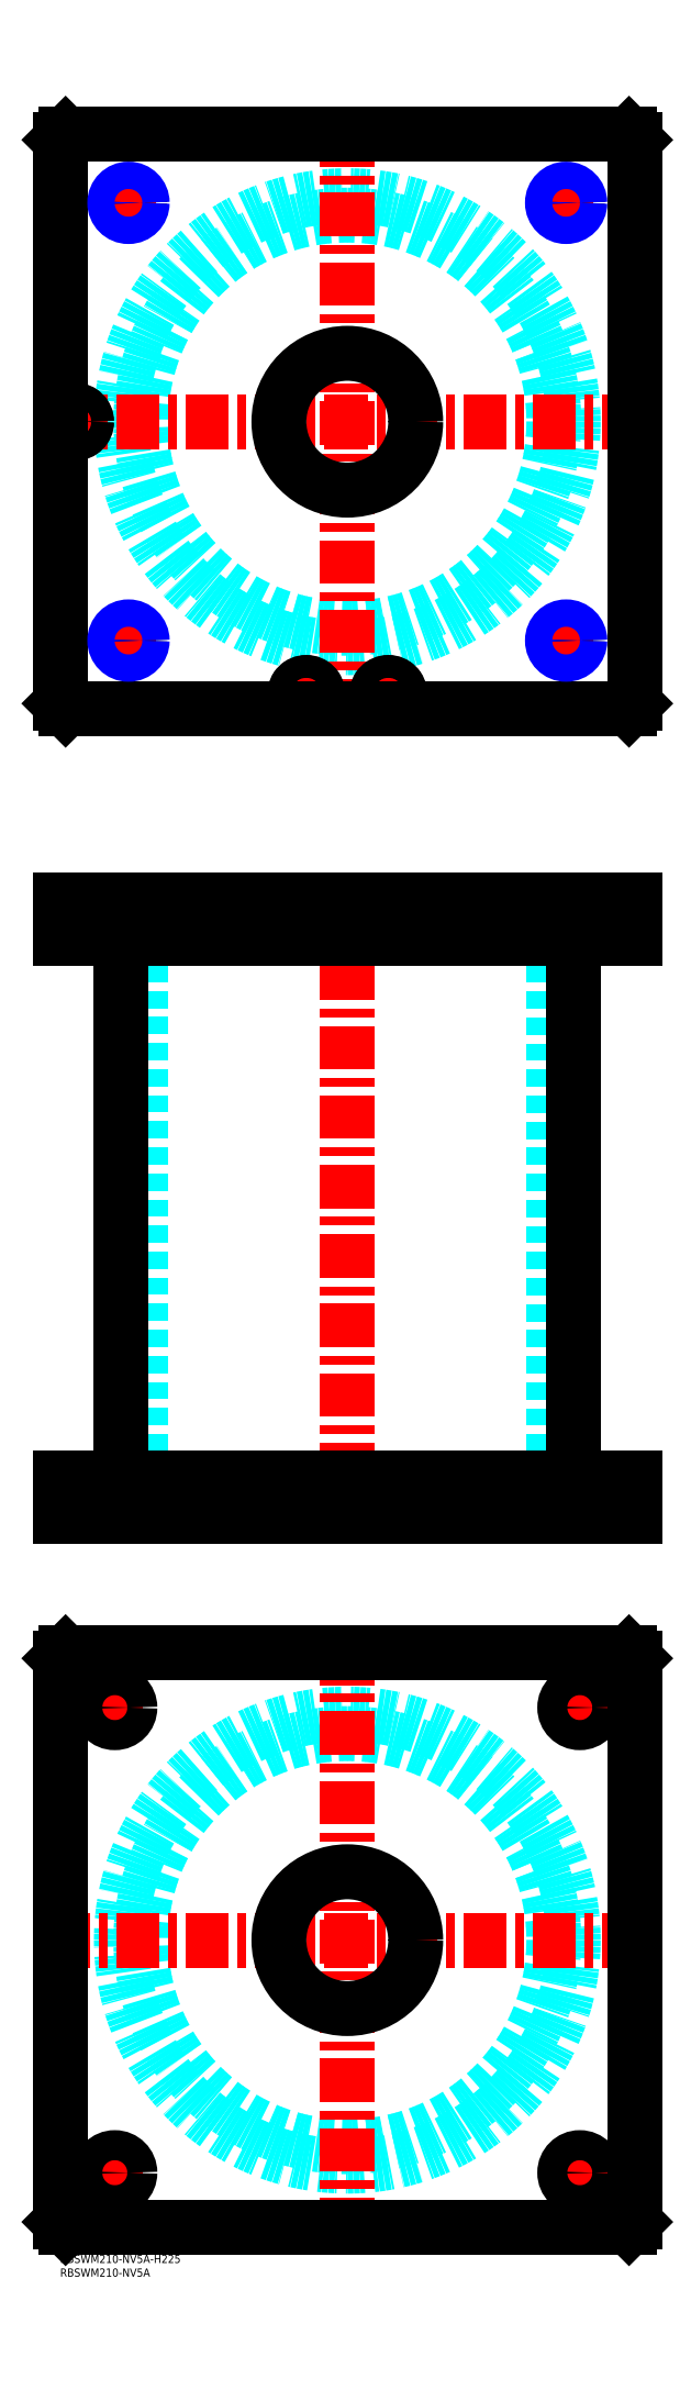
<metadata>
{"format":"dxf","ext":"dxf","renderer":"ezdxf+matplotlib","layout":"modelspace","background":"white","min_lineweight":24,"dpi":150}
</metadata>
<code>
0
SECTION
2
ENTITIES
0
TEXT
8
MSM_PART_NUMBER
10
0
20
-8
30
0
40
3
1
RBSWM210-NV5A
0
TEXT
8
MSM_PART_NUMBER
10
0
20
-3
30
0
40
3
1
RBSWM210-NV5A-H225
0
CIRCLE
8
MSM_DASHED
10
105
20
115
30
0
40
75.5
0
CIRCLE
8
MSM_DASHED
10
105
20
115
30
0
40
82.6
0
LINE
8
MSM_CENTER
10
-5
20
115
30
0
11
215
21
115
31
0
0
LINE
8
MSM_CENTER
10
105
20
5
30
0
11
105
21
225
31
0
0
LINE
8
MSM_CENTER
10
13.5
20
30
30
0
11
26.5
21
30
31
0
0
LINE
8
MSM_CENTER
10
20
20
23.5
30
0
11
20
21
36.5
31
0
0
LINE
8
MSM_CENTER
10
13.5
20
200
30
0
11
25.77
21
200
31
0
0
LINE
8
MSM_CENTER
10
20
20
193.5
30
0
11
20
21
206.5
31
0
0
LINE
8
MSM_CENTER
10
183.5
20
200
30
0
11
196.5
21
200
31
0
0
LINE
8
MSM_CENTER
10
190
20
193.5
30
0
11
190
21
206.5
31
0
0
LINE
8
MSM_CENTER
10
183.5
20
30
30
0
11
196.5
21
30
31
0
0
LINE
8
MSM_CENTER
10
190
20
23.5
30
0
11
190
21
36.5
31
0
0
LINE
8
MSM_CONTINUOUS
10
208
20
220
30
0
11
210
21
218
31
0
0
LINE
8
MSM_CONTINUOUS
10
2
20
220
30
0
11
208
21
220
31
0
0
CIRCLE
8
MSM_CONTINUOUS
10
105
20
115
30
0
40
25
0
CIRCLE
8
MSM_CONTINUOUS
10
20
20
30
30
0
40
5.5
0
CIRCLE
8
MSM_CONTINUOUS
10
20
20
200
30
0
40
5.5
0
CIRCLE
8
MSM_CONTINUOUS
10
190
20
200
30
0
40
5.5
0
CIRCLE
8
MSM_CONTINUOUS
10
190
20
30
30
0
40
5.5
0
LINE
8
MSM_CONTINUOUS
10
2
20
10
30
0
11
0
21
12
31
0
0
LINE
8
MSM_CONTINUOUS
10
208
20
10
30
0
11
2
21
10
31
0
0
LINE
8
MSM_CONTINUOUS
10
210
20
12
30
0
11
208
21
10
31
0
0
LINE
8
MSM_CONTINUOUS
10
210
20
218
30
0
11
210
21
12
31
0
0
LINE
8
MSM_CONTINUOUS
10
0
20
218
30
0
11
2
21
220
31
0
0
LINE
8
MSM_CONTINUOUS
10
0
20
12
30
0
11
0
21
218
31
0
0
LINE
8
MSM_DASHED
10
9
20
481
30
0
11
9
21
483
31
0
0
LINE
8
MSM_DASHED
10
1.5
20
494.8
30
0
11
1.5
21
483
31
0
0
LINE
8
MSM_DASHED
10
9.5
20
483
30
0
11
9.5
21
494.8
31
0
0
LINE
8
MSM_DASHED
10
9.5
20
483
30
0
11
1.5
21
483
31
0
0
LINE
8
MSM_DASHED
10
9.5
20
494.8
30
0
11
9.7
21
495
31
0
0
LINE
8
MSM_DASHED
10
1.3
20
495
30
0
11
1.5
21
494.8
31
0
0
LINE
8
MSM_DASHED
10
9.5
20
494.8
30
0
11
1.5
21
494.8
31
0
0
LINE
8
MSM_DASHED
10
80
20
284
30
0
11
80
21
270
31
0
0
LINE
8
MSM_DASHED
10
130
20
270
30
0
11
130
21
284
31
0
0
LINE
8
MSM_DASHED
10
80
20
495
30
0
11
80
21
481
31
0
0
LINE
8
MSM_DASHED
10
130
20
481
30
0
11
130
21
495
31
0
0
LINE
8
MSM_DASHED
10
29.5
20
481
30
0
11
29.5
21
284
31
0
0
LINE
8
MSM_DASHED
10
180.5
20
284
30
0
11
180.5
21
481
31
0
0
LINE
8
MSM_DASHED
10
20.81
20
494.2
30
0
11
20.81
21
481.8
31
0
0
LINE
8
MSM_DASHED
10
29.19
20
481.8
30
0
11
29.19
21
494.2
31
0
0
LINE
8
MSM_DASHED
10
180.8
20
494.2
30
0
11
180.8
21
481.8
31
0
0
LINE
8
MSM_DASHED
10
189.2
20
481.8
30
0
11
189.2
21
494.2
31
0
0
LINE
8
MSM_DASHED
10
180.8
20
481.8
30
0
11
180
21
481
31
0
0
LINE
8
MSM_DASHED
10
190
20
481
30
0
11
189.2
21
481.8
31
0
0
LINE
8
MSM_DASHED
10
189.2
20
481.8
30
0
11
180.8
21
481.8
31
0
0
LINE
8
MSM_DASHED
10
29.19
20
494.2
30
0
11
30
21
495
31
0
0
LINE
8
MSM_DASHED
10
20
20
495
30
0
11
20.81
21
494.2
31
0
0
LINE
8
MSM_DASHED
10
29.19
20
494.2
30
0
11
20.81
21
494.2
31
0
0
LINE
8
MSM_DASHED
10
20.81
20
481.8
30
0
11
20
21
481
31
0
0
LINE
8
MSM_DASHED
10
30
20
481
30
0
11
29.19
21
481.8
31
0
0
LINE
8
MSM_DASHED
10
29.19
20
481.8
30
0
11
20.81
21
481.8
31
0
0
LINE
8
MSM_DASHED
10
189.2
20
494.2
30
0
11
190
21
495
31
0
0
LINE
8
MSM_DASHED
10
180
20
495
30
0
11
180.8
21
494.2
31
0
0
LINE
8
MSM_DASHED
10
189.2
20
494.2
30
0
11
180.8
21
494.2
31
0
0
LINE
8
MSM_DASHED
10
195.5
20
270
30
0
11
195.5
21
284
31
0
0
LINE
8
MSM_DASHED
10
184.5
20
284
30
0
11
184.5
21
270
31
0
0
LINE
8
MSM_DASHED
10
25.5
20
270
30
0
11
25.5
21
284
31
0
0
LINE
8
MSM_DASHED
10
14.5
20
284
30
0
11
14.5
21
270
31
0
0
LINE
8
MSM_DASHED
10
116.5
20
483
30
0
11
116.5
21
481
31
0
0
LINE
8
MSM_DASHED
10
123.5
20
481
30
0
11
123.5
21
483
31
0
0
LINE
8
MSM_DASHED
10
86.5
20
483
30
0
11
86.5
21
481
31
0
0
LINE
8
MSM_DASHED
10
93.5
20
481
30
0
11
93.5
21
483
31
0
0
LINE
8
MSM_DASHED
10
116
20
494.8
30
0
11
116
21
483
31
0
0
LINE
8
MSM_DASHED
10
124
20
483
30
0
11
124
21
494.8
31
0
0
LINE
8
MSM_DASHED
10
124
20
483
30
0
11
116
21
483
31
0
0
LINE
8
MSM_DASHED
10
86
20
494.8
30
0
11
86
21
483
31
0
0
LINE
8
MSM_DASHED
10
94
20
483
30
0
11
94
21
494.8
31
0
0
LINE
8
MSM_DASHED
10
94
20
483
30
0
11
86
21
483
31
0
0
LINE
8
MSM_DASHED
10
94
20
494.8
30
0
11
94.2
21
495
31
0
0
LINE
8
MSM_DASHED
10
85.8
20
495
30
0
11
86
21
494.8
31
0
0
LINE
8
MSM_DASHED
10
94
20
494.8
30
0
11
86
21
494.8
31
0
0
LINE
8
MSM_DASHED
10
124
20
494.8
30
0
11
124.2
21
495
31
0
0
LINE
8
MSM_DASHED
10
115.8
20
495
30
0
11
116
21
494.8
31
0
0
LINE
8
MSM_DASHED
10
124
20
494.8
30
0
11
116
21
494.8
31
0
0
LINE
8
MSM_DASHED
10
30
20
495
30
0
11
30
21
481
31
0
0
LINE
8
MSM_DASHED
10
20
20
495
30
0
11
20
21
481
31
0
0
LINE
8
MSM_DASHED
10
190
20
495
30
0
11
190
21
481
31
0
0
LINE
8
MSM_DASHED
10
180
20
495
30
0
11
180
21
481
31
0
0
LINE
8
MSM_CENTER
10
20
20
284.7
30
0
11
20
21
269.3
31
0
0
LINE
8
MSM_CENTER
10
190
20
284.7
30
0
11
190
21
269.3
31
0
0
LINE
8
MSM_CENTER
10
120
20
495.7
30
0
11
120
21
480.3
31
0
0
LINE
8
MSM_CENTER
10
90
20
495.7
30
0
11
90
21
480.3
31
0
0
LINE
8
MSM_CENTER
10
5.5
20
495.7
30
0
11
5.5
21
480.3
31
0
0
LINE
8
MSM_CENTER
10
25
20
495.7
30
0
11
25
21
480.3
31
0
0
LINE
8
MSM_CENTER
10
185
20
495.7
30
0
11
185
21
480.3
31
0
0
LINE
8
MSM_CENTER
10
105
20
500
30
0
11
105
21
265
31
0
0
LINE
8
MSM_CONTINUOUS
10
22.4
20
481
30
0
11
22.4
21
284
31
0
0
LINE
8
MSM_CONTINUOUS
10
187.6
20
284
30
0
11
187.6
21
481
31
0
0
LINE
8
MSM_CONTINUOUS
10
1.42e-14
20
495
30
0
11
210
21
495
31
0
0
LINE
8
MSM_CONTINUOUS
10
1.42e-14
20
481
30
0
11
210
21
481
31
0
0
LINE
8
MSM_CONTINUOUS
10
210
20
495
30
0
11
210
21
481
31
0
0
LINE
8
MSM_CONTINUOUS
10
208
20
495
30
0
11
208
21
481
31
0
0
LINE
8
MSM_CONTINUOUS
10
2
20
495
30
0
11
2
21
481
31
0
0
LINE
8
MSM_CONTINUOUS
10
1.42e-14
20
495
30
0
11
1.42e-14
21
481
31
0
0
LINE
8
MSM_CONTINUOUS
10
0
20
270
30
0
11
0
21
284
31
0
0
LINE
8
MSM_CONTINUOUS
10
2
20
270
30
0
11
2
21
284
31
0
0
LINE
8
MSM_CONTINUOUS
10
0
20
284
30
0
11
210
21
284
31
0
0
LINE
8
MSM_CONTINUOUS
10
208
20
270
30
0
11
208
21
284
31
0
0
LINE
8
MSM_CONTINUOUS
10
0
20
270
30
0
11
210
21
270
31
0
0
LINE
8
MSM_CONTINUOUS
10
210
20
270
30
0
11
210
21
284
31
0
0
CIRCLE
8
MSM_DASHED
10
105
20
670
30
0
40
75.5
0
CIRCLE
8
MSM_DASHED
10
105
20
670
30
0
40
82.6
0
LINE
8
MSM_CENTER
10
-5
20
670
30
0
11
215
21
670
31
0
0
LINE
8
MSM_CENTER
10
105
20
560
30
0
11
105
21
780
31
0
0
LINE
8
MSM_CENTER
10
19
20
590
30
0
11
31
21
590
31
0
0
LINE
8
MSM_CENTER
10
25
20
584
30
0
11
25
21
596
31
0
0
LINE
8
MSM_CENTER
10
19
20
750
30
0
11
31
21
750
31
0
0
LINE
8
MSM_CENTER
10
25
20
744
30
0
11
25
21
756
31
0
0
LINE
8
MSM_CENTER
10
179
20
590
30
0
11
191
21
590
31
0
0
LINE
8
MSM_CENTER
10
185
20
584
30
0
11
185
21
596
31
0
0
LINE
8
MSM_CENTER
10
84.8
20
570.5
30
0
11
95.2
21
570.5
31
0
0
LINE
8
MSM_CENTER
10
90
20
565.3
30
0
11
90
21
575.7
31
0
0
LINE
8
MSM_CENTER
10
114.8
20
570.5
30
0
11
125.2
21
570.5
31
0
0
LINE
8
MSM_CENTER
10
120
20
565.3
30
0
11
120
21
575.7
31
0
0
LINE
8
MSM_CENTER
10
5.5
20
664.8
30
0
11
5.5
21
675.2
31
0
0
LINE
8
MSM_CENTER
10
179
20
750
30
0
11
191
21
750
31
0
0
LINE
8
MSM_CENTER
10
185
20
744
30
0
11
185
21
756
31
0
0
CIRCLE
8
MSM_CONTINUOUS
10
90
20
570.5
30
0
40
3.5
0
CIRCLE
8
MSM_CONTINUOUS
10
5.5
20
670
30
0
40
3.5
0
CIRCLE
8
MSM_CONTINUOUS
10
120
20
570.5
30
0
40
3.5
0
CIRCLE
8
MSM_CONTINUOUS
10
25
20
750
30
0
40
4.188
0
CIRCLE
8
MSM_CONTINUOUS
10
25
20
590
30
0
40
4.188
0
CIRCLE
8
MSM_CONTINUOUS
10
120
20
570.5
30
0
40
4
0
CIRCLE
8
MSM_CONTINUOUS
10
185
20
590
30
0
40
4.188
0
CIRCLE
8
MSM_CONTINUOUS
10
90
20
570.5
30
0
40
4
0
LINE
8
MSM_CONTINUOUS
10
208
20
565
30
0
11
210
21
567
31
0
0
CIRCLE
8
MSM_CONTINUOUS
10
105
20
670
30
0
40
25
0
CIRCLE
8
MSM_CONTINUOUS
10
90
20
570.5
30
0
40
4.2
0
CIRCLE
8
MSM_CONTINUOUS
10
120
20
570.5
30
0
40
4.2
0
LINE
8
MSM_CONTINUOUS
10
2
20
775
30
0
11
1.42e-14
21
773
31
0
0
LINE
8
MSM_CONTINUOUS
10
1.42e-14
20
773
30
0
11
1.42e-14
21
567
31
0
0
LINE
8
MSM_CONTINUOUS
10
1.42e-14
20
567
30
0
11
2
21
565
31
0
0
LINE
8
MSM_CONTINUOUS
10
2
20
565
30
0
11
208
21
565
31
0
0
LINE
8
MSM_CONTINUOUS
10
210
20
567
30
0
11
210
21
773
31
0
0
LINE
8
MSM_CONTINUOUS
10
210
20
773
30
0
11
208
21
775
31
0
0
LINE
8
MSM_CONTINUOUS
10
208
20
775
30
0
11
2
21
775
31
0
0
CIRCLE
8
MSM_CONTINUOUS
10
5.5
20
670
30
0
40
4
0
CIRCLE
8
MSM_CONTINUOUS
10
5.5
20
670
30
0
40
4.2
0
CIRCLE
8
MSM_CONTINUOUS
10
185
20
750
30
0
40
4.188
0
CIRCLE
8
MSM_NARROW
10
185
20
750
30
0
40
5
0
CIRCLE
8
MSM_NARROW
10
185
20
590
30
0
40
5
0
CIRCLE
8
MSM_NARROW
10
25
20
590
30
0
40
5
0
CIRCLE
8
MSM_NARROW
10
25
20
750
30
0
40
5
0
ENDSEC
0
EOF

</code>
